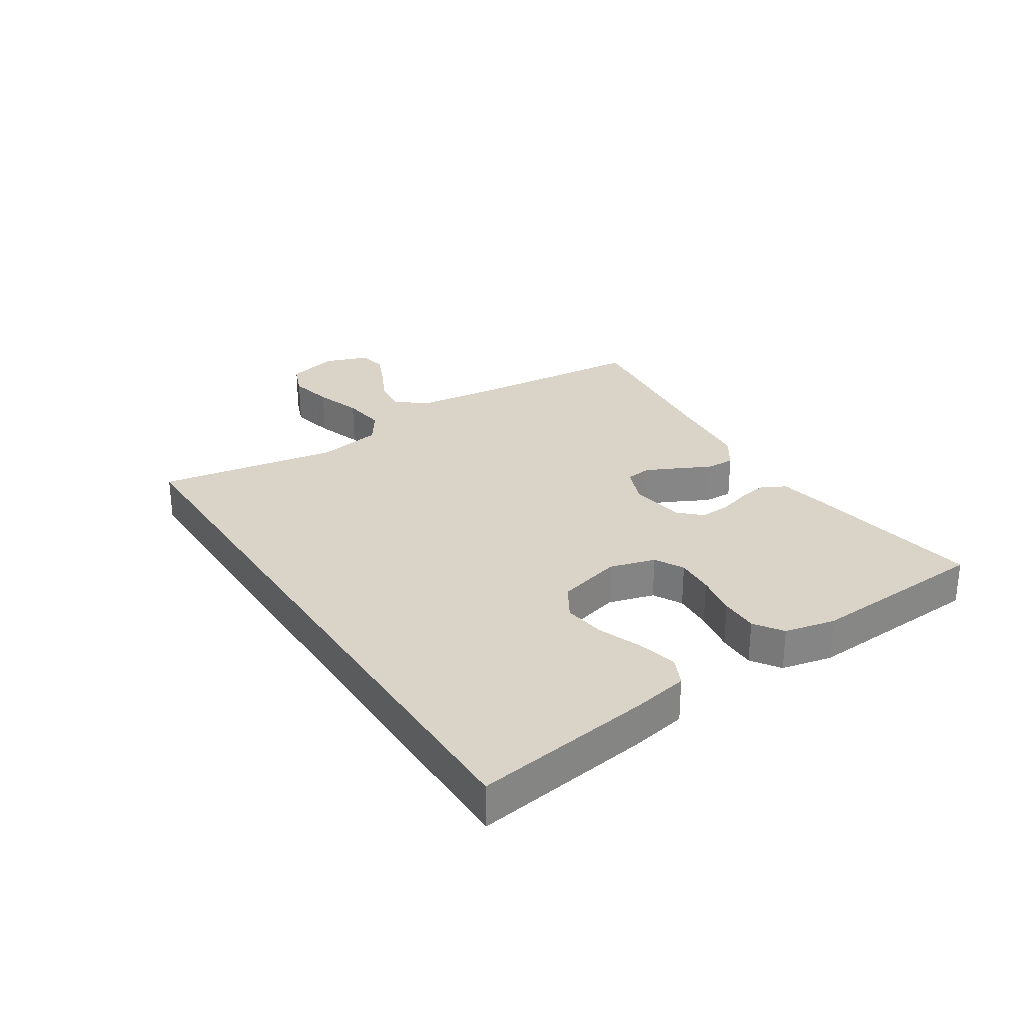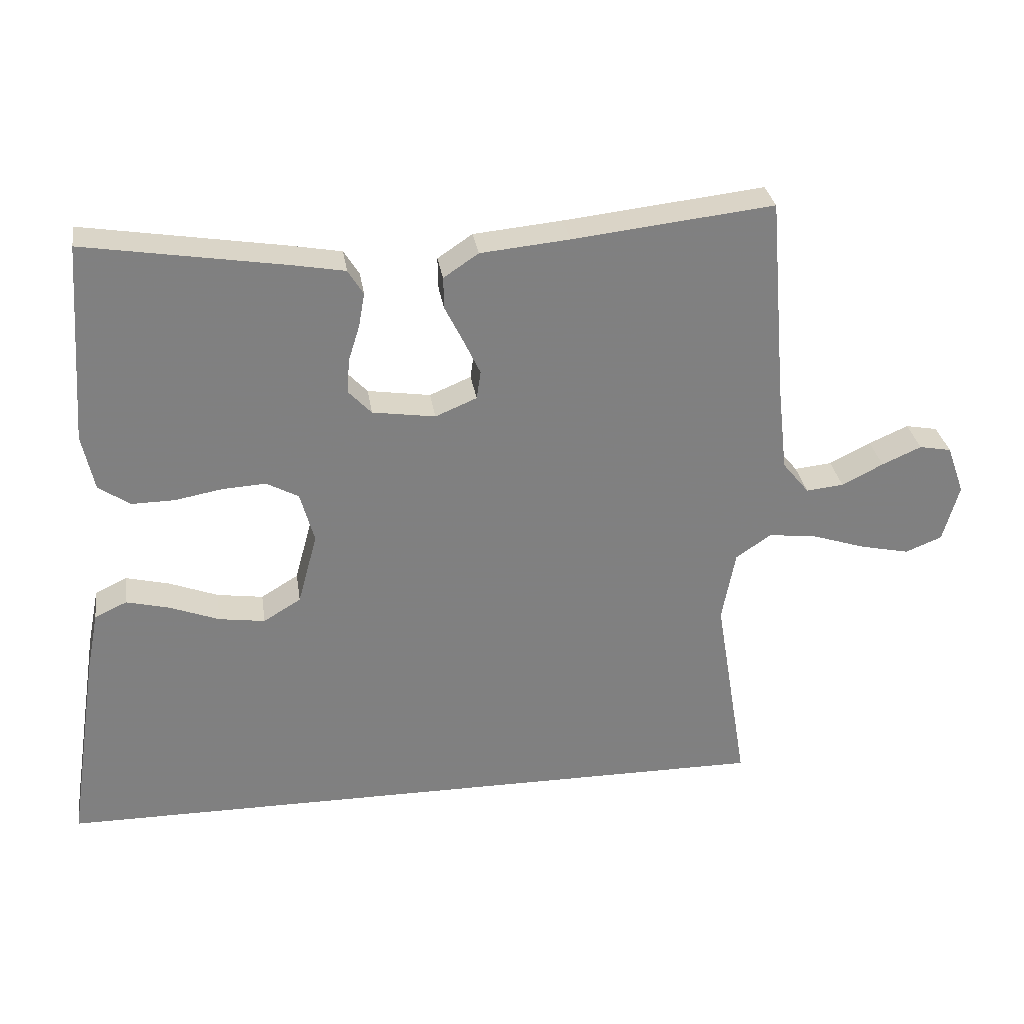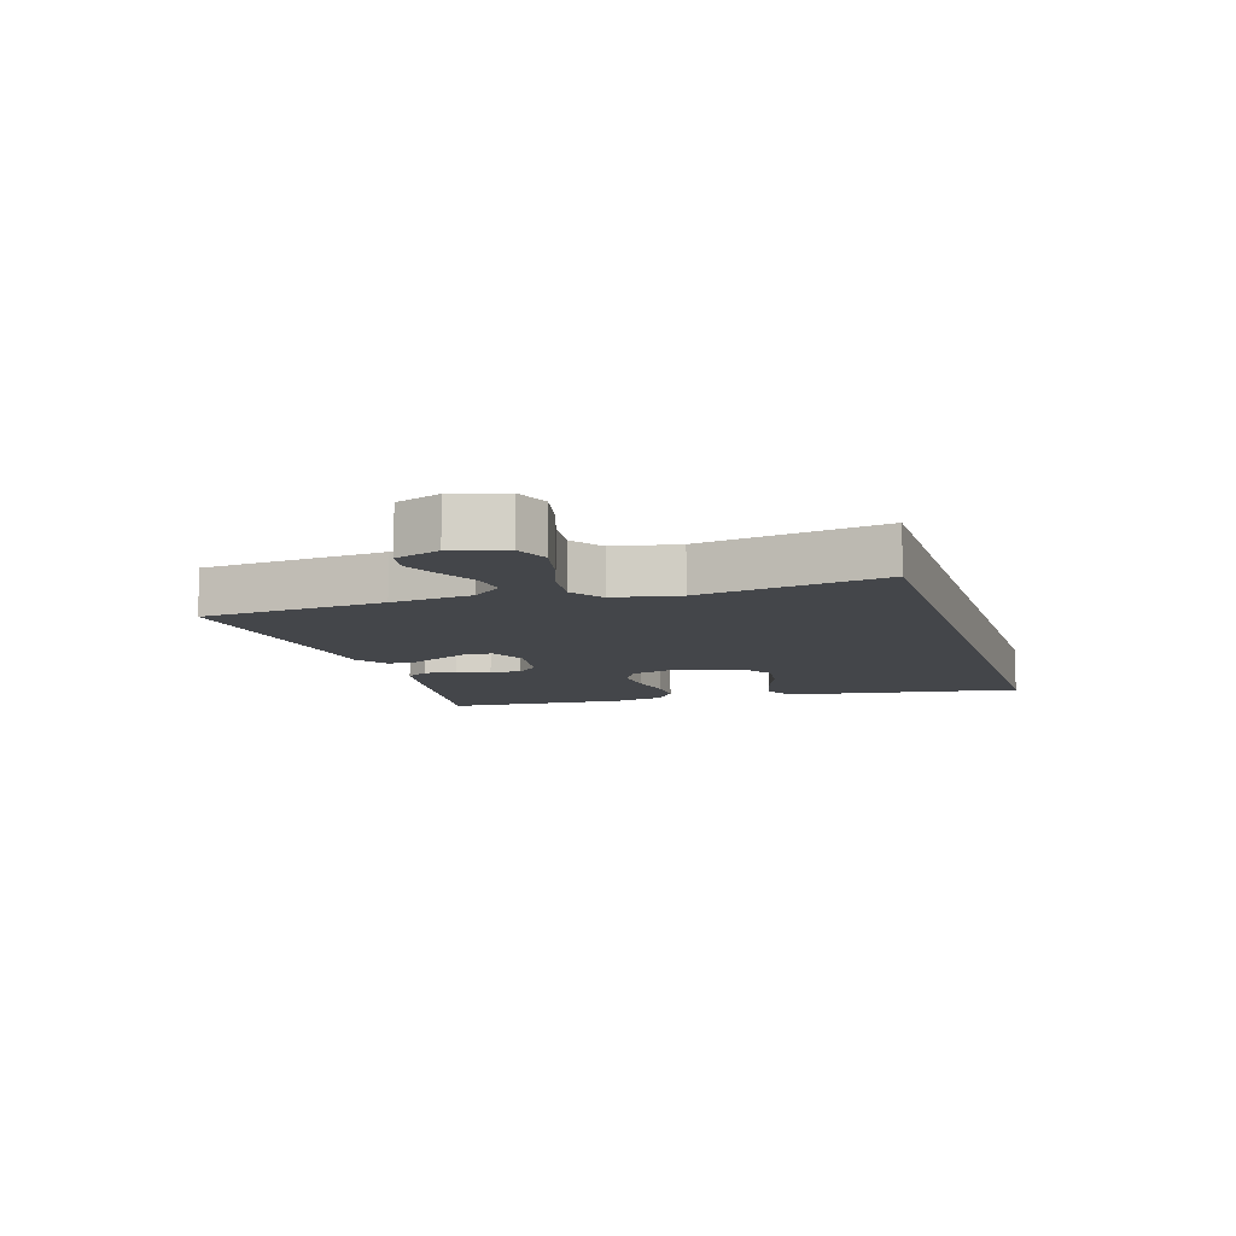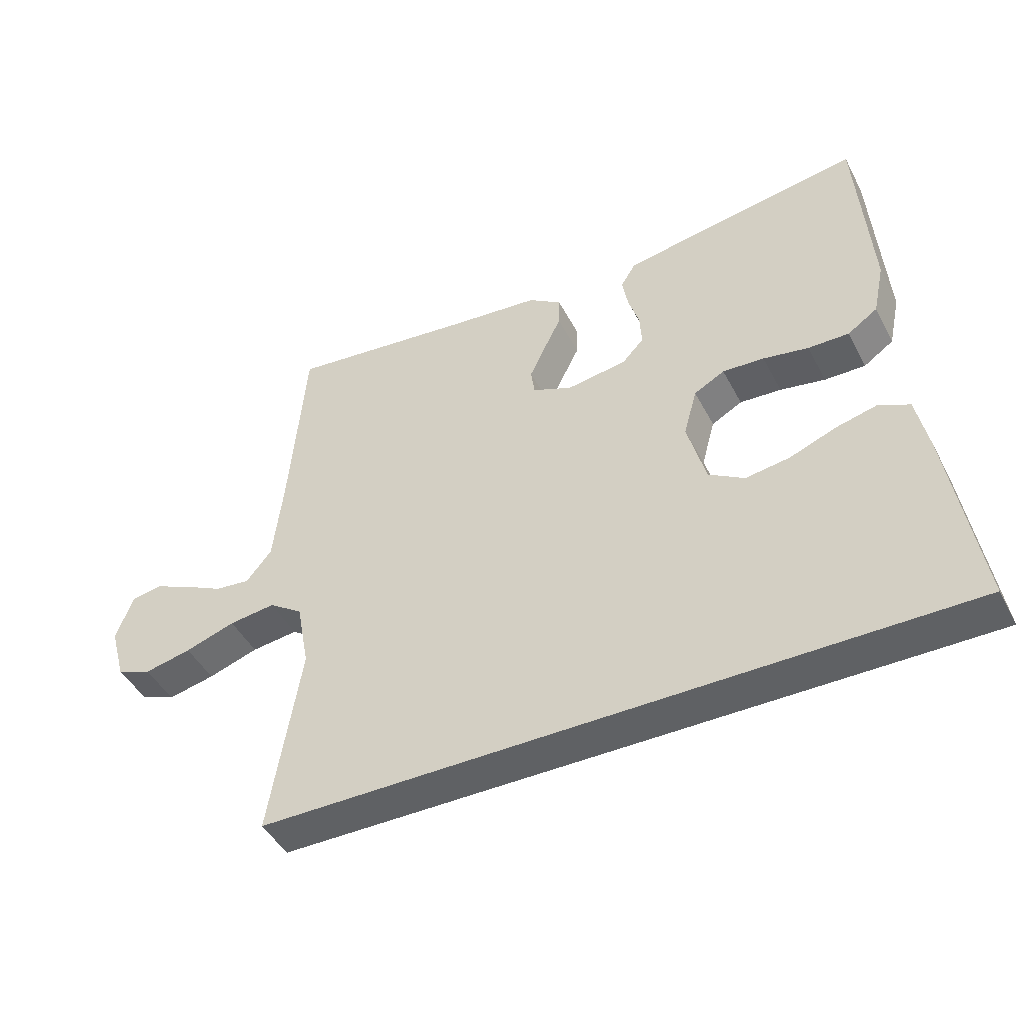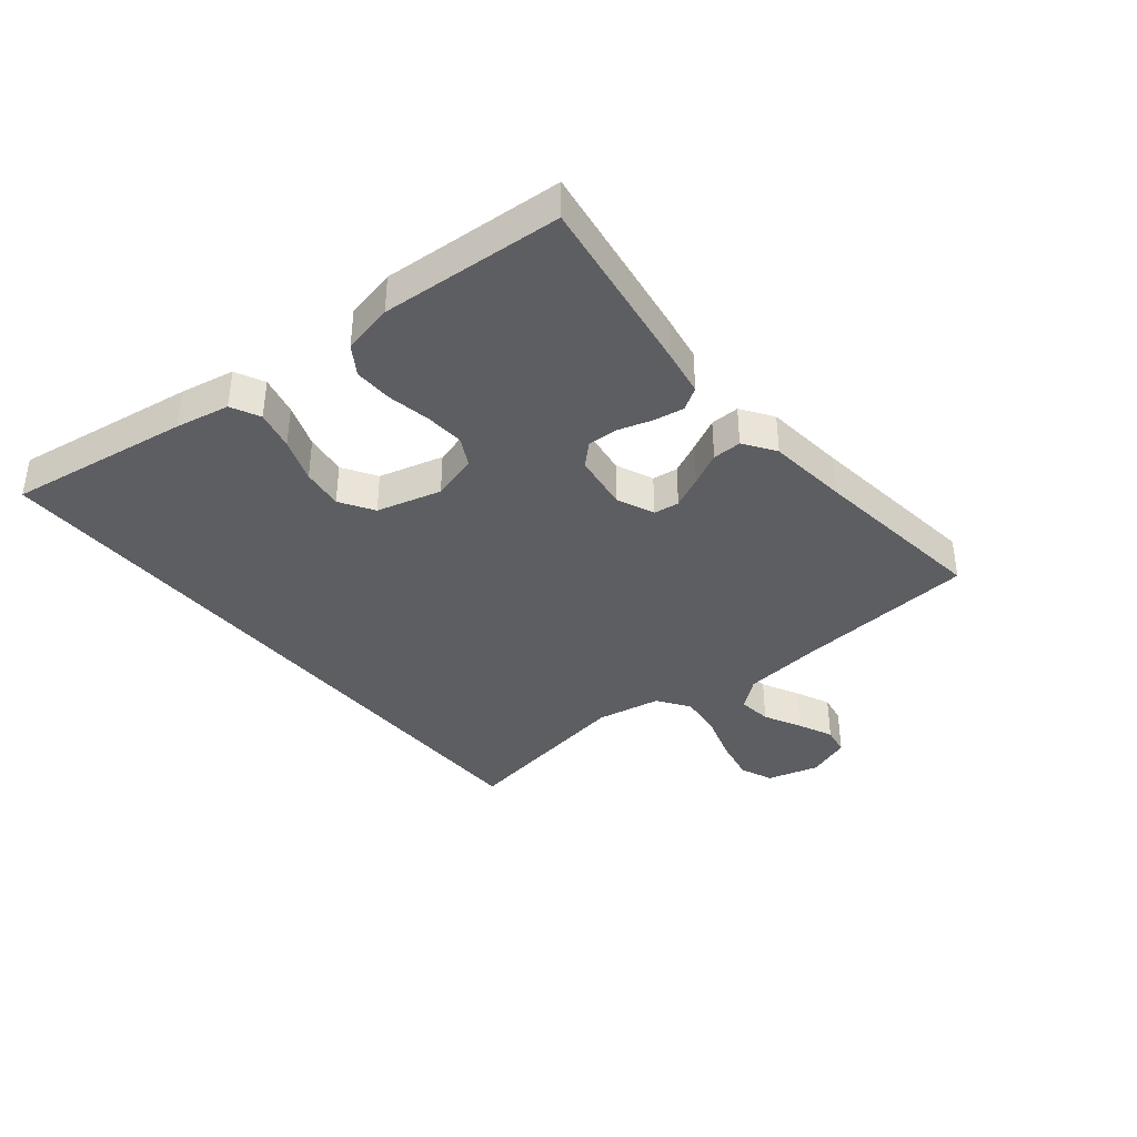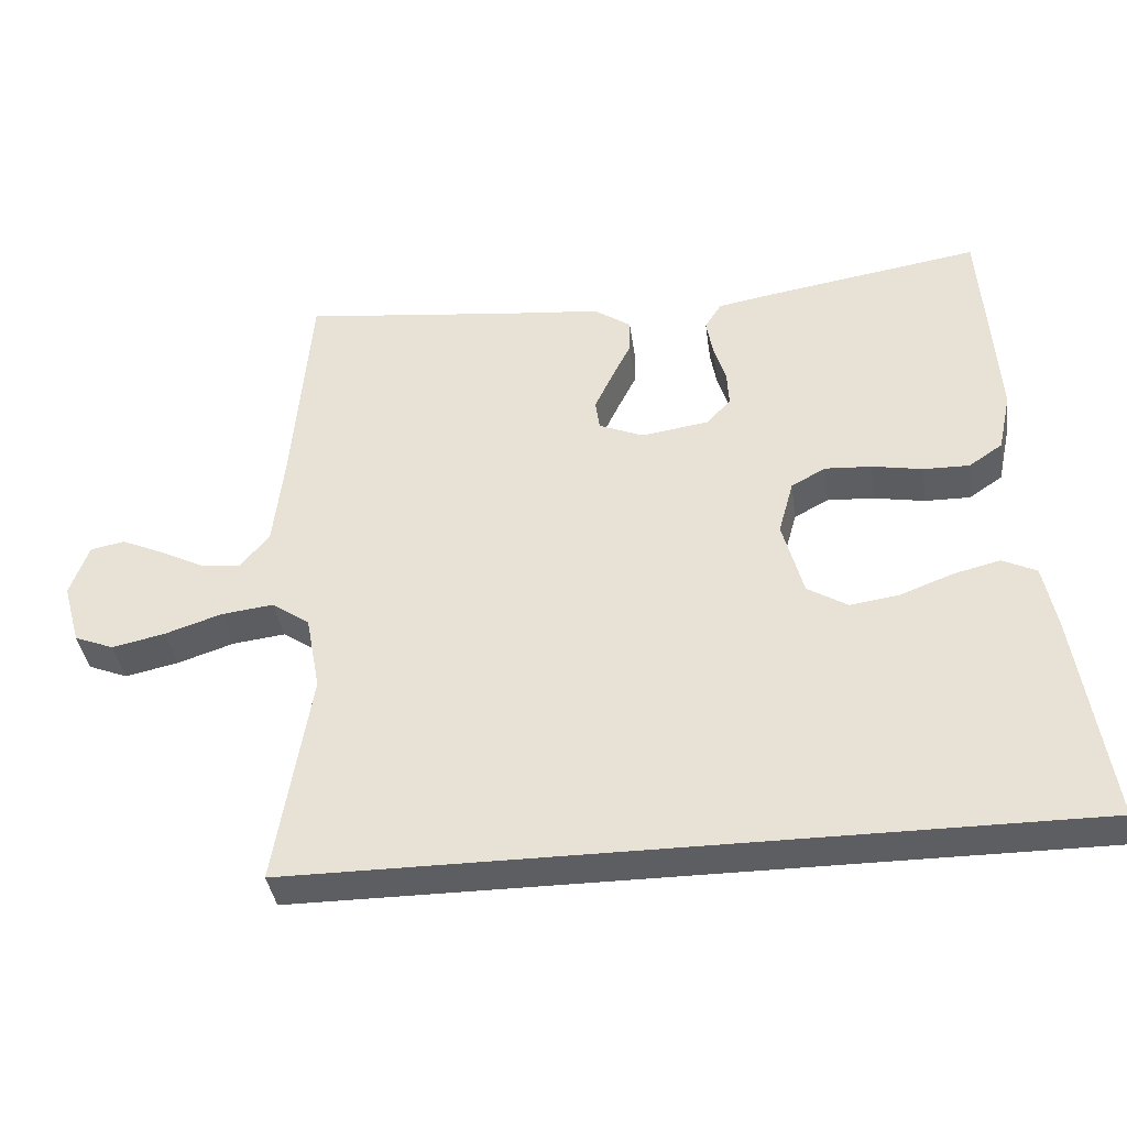
<metadata>
{"format":"obj","ext":"obj","renderer":"f3d","projection":"perspective","resolution":1024,"background":"white","views":[{"elev":28.4,"azim":-122.7,"up":"+Y"},{"elev":30.4,"azim":-8.5,"up":"+Z"},{"elev":-9.8,"azim":107.4,"up":"+Y"},{"elev":-45.6,"azim":-153.5,"up":"+Z"},{"elev":-38.0,"azim":-50.4,"up":"+Y"},{"elev":-38.3,"azim":-172.1,"up":"+Z"}]}
</metadata>
<code>
v -0.591 0.07 -0.5
v -0.545 0.07 -0.2
v -0.527 0.07 -0.11
v -0.479 0.07 -0.087
v -0.414 0.07 -0.103
v -0.341 0.07 -0.131
v -0.272 0.07 -0.141
v -0.216 0.07 -0.107
v -0.187 0.07 0
v -0.208 0.07 0.076
v -0.256 0.07 0.102
v -0.321 0.07 0.098
v -0.392 0.07 0.085
v -0.456 0.07 0.084
v -0.503 0.07 0.116
v -0.521 0.07 0.2
v -0.5 0.07 0.5
v -0.2 0.07 0.452
v -0.122 0.07 0.438
v -0.099 0.07 0.401
v -0.108 0.07 0.35
v -0.125 0.07 0.296
v -0.128 0.07 0.245
v -0.094 0.07 0.209
v 0 0.07 0.195
v 0.062 0.07 0.221
v 0.068 0.07 0.263
v 0.043 0.07 0.316
v 0.016 0.07 0.37
v 0.015 0.07 0.418
v 0.067 0.07 0.453
v 0.2 0.07 0.466
v 0.5 0.07 0.5
v 0.525 0.07 0.2
v 0.54 0.07 0.068
v 0.58 0.07 0.019
v 0.636 0.07 0.025
v 0.698 0.07 0.056
v 0.757 0.07 0.082
v 0.805 0.07 0.073
v 0.831 0.07 0
v 0.807 0.07 -0.086
v 0.752 0.07 -0.108
v 0.678 0.07 -0.092
v 0.599 0.07 -0.066
v 0.526 0.07 -0.057
v 0.473 0.07 -0.093
v 0.453 0.07 -0.2
v 0.502 0.07 -0.5
v -0.591 0 -0.5
v -0.545 0 -0.2
v -0.527 0 -0.11
v -0.479 0 -0.087
v -0.414 0 -0.103
v -0.341 0 -0.131
v -0.272 0 -0.141
v -0.216 0 -0.107
v -0.187 0 0
v -0.208 0 0.076
v -0.256 0 0.102
v -0.321 0 0.098
v -0.392 0 0.085
v -0.456 0 0.084
v -0.503 0 0.116
v -0.521 0 0.2
v -0.5 0 0.5
v -0.2 0 0.452
v -0.122 0 0.438
v -0.099 0 0.401
v -0.108 0 0.35
v -0.125 0 0.296
v -0.128 0 0.245
v -0.094 0 0.209
v 0 0 0.195
v 0.062 0 0.221
v 0.068 0 0.263
v 0.043 0 0.316
v 0.016 0 0.37
v 0.015 0 0.418
v 0.067 0 0.453
v 0.2 0 0.466
v 0.5 0 0.5
v 0.525 0 0.2
v 0.54 0 0.068
v 0.58 0 0.019
v 0.636 0 0.025
v 0.698 0 0.056
v 0.757 0 0.082
v 0.805 0 0.073
v 0.831 0 0
v 0.807 0 -0.086
v 0.752 0 -0.108
v 0.678 0 -0.092
v 0.599 0 -0.066
v 0.526 0 -0.057
v 0.473 0 -0.093
v 0.453 0 -0.2
v 0.502 0 -0.5
f 48 49 1 2
f 47 48 2
f 46 47 2
f 43 44 45
f 42 43 45
f 41 42 45
f 40 41 45
f 39 40 45
f 38 39 45
f 37 38 45
f 36 37 45 46
f 35 36 46
f 34 35 46
f 32 33 34 46
f 31 32 46
f 30 31 46
f 29 30 46
f 28 29 46
f 27 28 46
f 26 27 46
f 25 26 46
f 24 25 46
f 20 21 22
f 19 20 22
f 18 19 22
f 17 18 22
f 16 17 22
f 15 16 22
f 14 15 22
f 13 14 22
f 12 13 22
f 11 12 22 23
f 10 11 23 24
f 4 5 6
f 3 4 6
f 2 3 6
f 2 6 7
f 46 2 7
f 9 10 24 46
f 8 9 46
f 7 8 46
f 51 50 98 97
f 51 97 96
f 51 96 95
f 94 93 92
f 94 92 91
f 94 91 90
f 94 90 89
f 94 89 88
f 94 88 87
f 94 87 86
f 95 94 86 85
f 95 85 84
f 95 84 83
f 95 83 82 81
f 95 81 80
f 95 80 79
f 95 79 78
f 95 78 77
f 95 77 76
f 95 76 75
f 95 75 74
f 95 74 73
f 71 70 69
f 71 69 68
f 71 68 67
f 71 67 66
f 71 66 65
f 71 65 64
f 71 64 63
f 71 63 62
f 71 62 61
f 72 71 61 60
f 73 72 60 59
f 55 54 53
f 55 53 52
f 55 52 51
f 56 55 51
f 56 51 95
f 95 73 59 58
f 95 58 57
f 95 57 56
f 1 50 51 2
f 2 51 52 3
f 3 52 53 4
f 4 53 54 5
f 5 54 55 6
f 6 55 56 7
f 7 56 57 8
f 8 57 58 9
f 9 58 59 10
f 10 59 60 11
f 11 60 61 12
f 12 61 62 13
f 13 62 63 14
f 14 63 64 15
f 15 64 65 16
f 16 65 66 17
f 17 66 67 18
f 18 67 68 19
f 19 68 69 20
f 20 69 70 21
f 21 70 71 22
f 22 71 72 23
f 23 72 73 24
f 24 73 74 25
f 25 74 75 26
f 26 75 76 27
f 27 76 77 28
f 28 77 78 29
f 29 78 79 30
f 30 79 80 31
f 31 80 81 32
f 32 81 82 33
f 33 82 83 34
f 34 83 84 35
f 35 84 85 36
f 36 85 86 37
f 37 86 87 38
f 38 87 88 39
f 39 88 89 40
f 40 89 90 41
f 41 90 91 42
f 42 91 92 43
f 43 92 93 44
f 44 93 94 45
f 45 94 95 46
f 46 95 96 47
f 47 96 97 48
f 48 97 98 49
f 49 98 50 1

</code>
